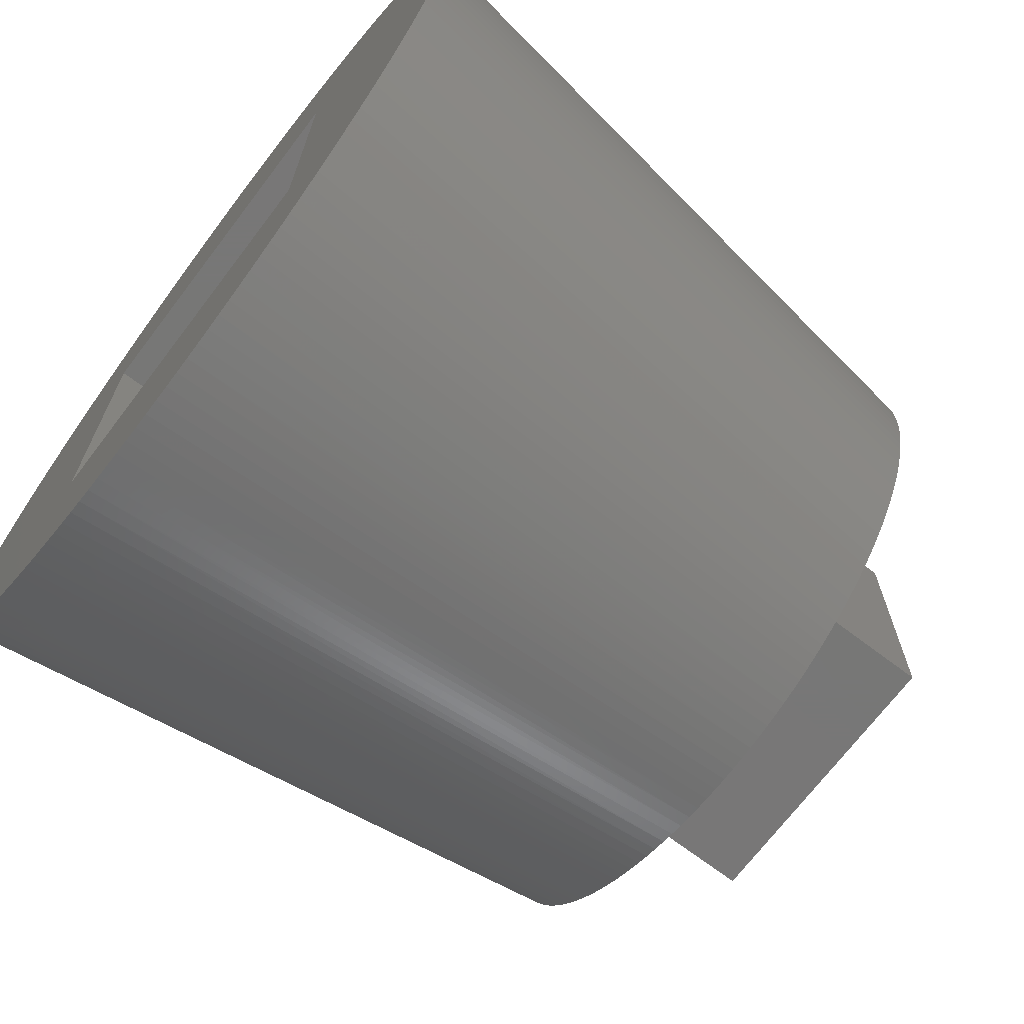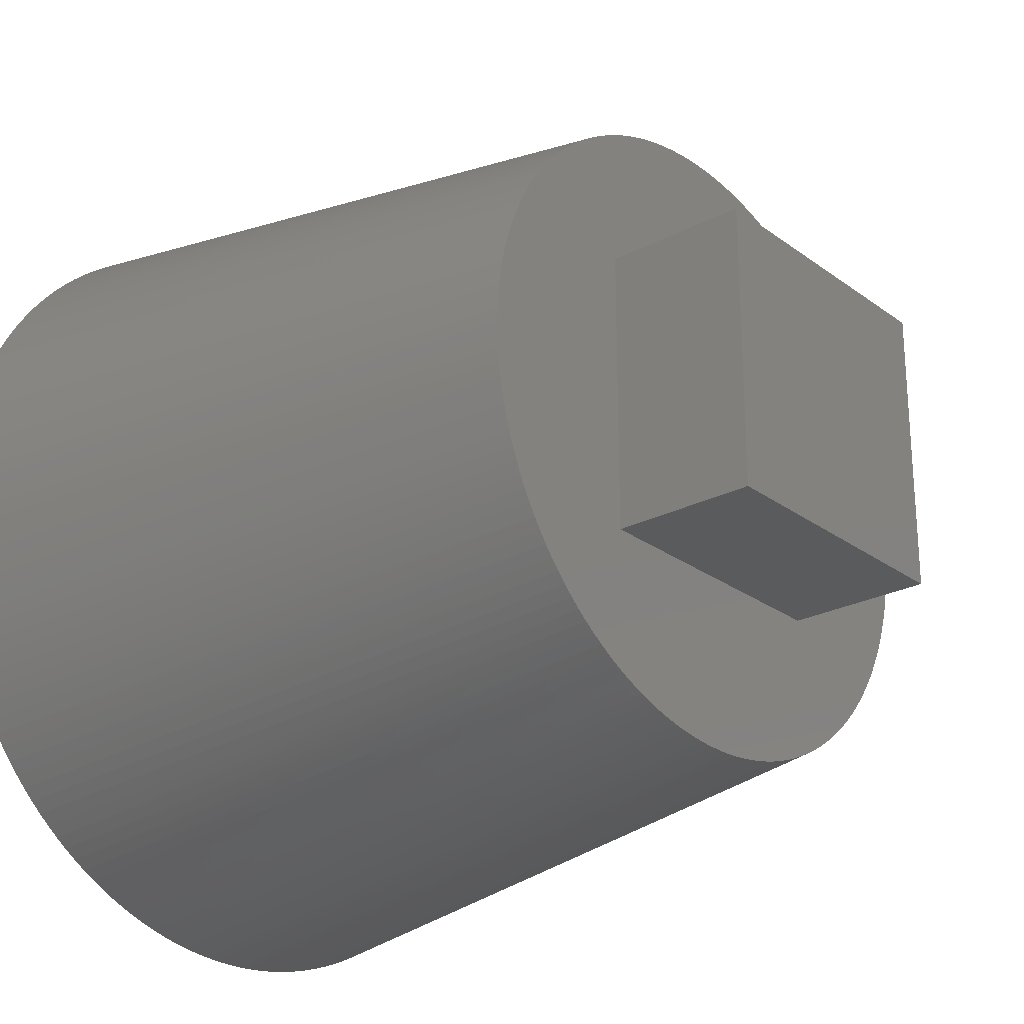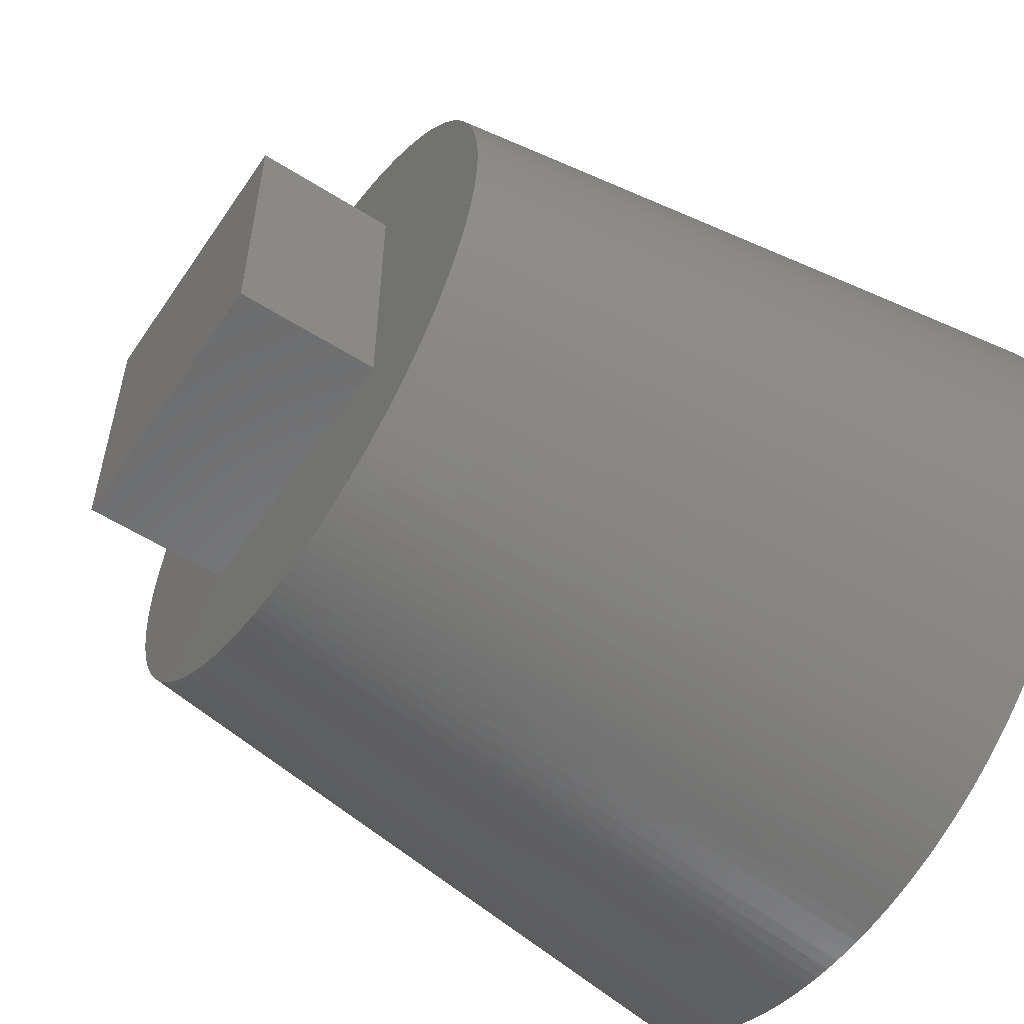
<metadata>
{"format":"stl","ext":"stl","renderer":"f3d","projection":"perspective","resolution":1024,"background":"white","views":[{"elev":-70.0,"azim":-37.2,"up":"+Z"},{"elev":-24.9,"azim":40.1,"up":"+Z"},{"elev":-56.2,"azim":146.4,"up":"+Y"}]}
</metadata>
<code>
# stl→obj: 336 verts, 668 faces
v 45 20 20
v 45 20 -20
v 45 39.09 -21.16
v 45 39.93 -19.52
v 45 40.71 -17.86
v 45 41.41 -16.16
v 45 42.04 -14.43
v 45 42.6 -12.68
v 45 43.09 -10.91
v 45 43.5 -9.122
v 45 43.84 -7.316
v 45 44.11 -5.498
v 45 44.3 -3.671
v 45 44.41 -1.837
v 45 44.45 -2.446e-12
v 45 44.41 1.837
v 45 44.3 3.671
v 45 44.11 5.498
v 45 43.84 7.316
v 45 43.5 9.122
v 45 43.09 10.91
v 45 42.6 12.68
v 45 42.04 14.43
v 45 41.41 16.16
v 45 40.71 17.86
v 45 39.93 19.52
v 45 39.09 21.16
v 45 21.16 39.09
v 45 19.52 39.93
v 45 -20 20
v 45 17.86 40.71
v 45 16.16 41.41
v 45 14.43 42.04
v 45 12.68 42.6
v 45 10.91 43.09
v 45 9.122 43.5
v 45 7.316 43.84
v 45 5.498 44.11
v 45 3.671 44.3
v 45 1.837 44.41
v 45 4.293e-12 44.45
v 45 -1.837 44.41
v 45 -3.671 44.3
v 45 -5.498 44.11
v 45 -7.316 43.84
v 45 -9.122 43.5
v 45 -10.91 43.09
v 45 -12.68 42.6
v 45 -14.43 42.04
v 45 -16.16 41.41
v 45 -17.86 40.71
v 45 -19.52 39.93
v 45 -21.16 39.09
v 45 -44.45 -6.827e-12
v 45 -21.16 -39.09
v 45 -20 -20
v 45 19.52 -39.93
v 45 21.16 -39.09
v 45 22.75 -38.18
v 45 24.31 -37.21
v 45 25.83 -36.18
v 45 27.3 -35.08
v 45 28.73 -33.92
v 45 30.11 -32.7
v 45 31.43 -31.43
v 45 32.7 -30.11
v 45 33.92 -28.73
v 45 35.08 -27.3
v 45 36.18 -25.83
v 45 37.21 -24.31
v 45 38.18 -22.75
v 45 38.18 22.75
v 45 37.21 24.31
v 45 36.18 25.83
v 45 35.08 27.3
v 45 33.92 28.73
v 45 32.7 30.11
v 45 31.43 31.43
v 45 30.11 32.7
v 45 28.73 33.92
v 45 27.3 35.08
v 45 25.83 36.18
v 45 24.31 37.21
v 45 22.75 38.18
v 45 -22.75 38.18
v 45 -24.31 37.21
v 45 -25.83 36.18
v 45 -27.3 35.08
v 45 -28.73 33.92
v 45 -30.11 32.7
v 45 -31.43 31.43
v 45 -32.7 30.11
v 45 -33.92 28.73
v 45 -35.08 27.3
v 45 -36.18 25.83
v 45 -37.21 24.31
v 45 -38.18 22.75
v 45 -39.09 21.16
v 45 -39.93 19.52
v 45 -40.71 17.86
v 45 -41.41 16.16
v 45 -42.04 14.43
v 45 -42.6 12.68
v 45 -43.09 10.91
v 45 -43.5 9.122
v 45 -43.84 7.316
v 45 -44.11 5.498
v 45 -44.3 3.671
v 45 -44.41 1.837
v 45 -19.52 -39.93
v 45 -17.86 -40.71
v 45 -16.16 -41.41
v 45 -14.43 -42.04
v 45 -12.68 -42.6
v 45 -10.91 -43.09
v 45 -9.122 -43.5
v 45 -7.316 -43.84
v 45 -5.498 -44.11
v 45 -3.671 -44.3
v 45 -1.837 -44.41
v 45 -5.109e-12 -44.45
v 45 1.837 -44.41
v 45 3.671 -44.3
v 45 5.498 -44.11
v 45 7.316 -43.84
v 45 9.122 -43.5
v 45 10.91 -43.09
v 45 12.68 -42.6
v 45 14.43 -42.04
v 45 16.16 -41.41
v 45 17.86 -40.71
v 45 -44.41 -1.837
v 45 -44.3 -3.671
v 45 -44.11 -5.498
v 45 -43.84 -7.316
v 45 -43.5 -9.122
v 45 -43.09 -10.91
v 45 -42.6 -12.68
v 45 -42.04 -14.43
v 45 -41.41 -16.16
v 45 -40.71 -17.86
v 45 -39.93 -19.52
v 45 -39.09 -21.16
v 45 -38.18 -22.75
v 45 -37.21 -24.31
v 45 -36.18 -25.83
v 45 -35.08 -27.3
v 45 -33.92 -28.73
v 45 -32.7 -30.11
v 45 -31.43 -31.43
v 45 -30.11 -32.7
v 45 -28.73 -33.92
v 45 -27.3 -35.08
v 45 -25.83 -36.18
v 45 -24.31 -37.21
v 45 -22.75 -38.18
v 65 -20 20
v 65 20 20
v 65 20 -20
v 65 -20 -20
v -45 -25 25
v -45 -25 -25
v -45 -26.7 -50.53
v -45 -57.15 -7.986e-12
v -45 -26.7 50.53
v -45 -24.8 51.49
v -45 -22.85 52.38
v -45 -20.88 53.2
v -45 -18.88 53.94
v -45 -16.85 54.61
v -45 -14.79 55.2
v -45 -12.72 55.72
v -45 -10.62 56.15
v -45 -8.518 56.51
v -45 -6.399 56.79
v -45 -4.271 56.99
v -45 -2.137 57.11
v -45 4.885e-12 57.15
v -45 2.137 57.11
v -45 4.271 56.99
v -45 6.399 56.79
v -45 8.518 56.51
v -45 10.62 56.15
v -45 12.72 55.72
v -45 14.79 55.2
v -45 16.85 54.61
v -45 18.88 53.94
v -45 20.88 53.2
v -45 22.85 52.38
v -45 24.8 51.49
v -45 25 -25
v -45 25 25
v -45 51.49 -24.8
v -45 50.53 -26.7
v -45 49.49 -28.57
v -45 48.39 -30.41
v -45 47.22 -32.19
v -45 45.98 -33.94
v -45 44.68 -35.63
v -45 43.32 -37.28
v -45 41.89 -38.87
v -45 40.41 -40.41
v -45 38.87 -41.89
v -45 37.28 -43.32
v -45 35.63 -44.68
v -45 33.94 -45.98
v -45 32.19 -47.22
v -45 30.41 -48.39
v -45 28.57 -49.49
v -45 26.7 -50.53
v -45 24.8 -51.49
v -45 26.7 50.53
v -45 50.53 26.7
v -45 51.49 24.8
v -45 52.38 22.85
v -45 53.2 20.88
v -45 53.94 18.88
v -45 54.61 16.85
v -45 55.2 14.79
v -45 55.72 12.72
v -45 56.15 10.62
v -45 56.51 8.518
v -45 56.79 6.399
v -45 56.99 4.271
v -45 57.11 2.137
v -45 57.15 -1.229e-11
v -45 57.11 -2.137
v -45 56.99 -4.271
v -45 56.79 -6.399
v -45 56.51 -8.518
v -45 56.15 -10.62
v -45 55.72 -12.72
v -45 55.2 -14.79
v -45 54.61 -16.85
v -45 53.94 -18.88
v -45 53.2 -20.88
v -45 52.38 -22.85
v -45 28.57 49.49
v -45 30.41 48.39
v -45 32.19 47.22
v -45 33.94 45.98
v -45 35.63 44.68
v -45 37.28 43.32
v -45 38.87 41.89
v -45 40.41 40.41
v -45 41.89 38.87
v -45 43.32 37.28
v -45 44.68 35.63
v -45 45.98 33.94
v -45 47.22 32.19
v -45 48.39 30.41
v -45 49.49 28.57
v -45 -57.11 2.137
v -45 -56.99 4.271
v -45 -56.79 6.399
v -45 -56.51 8.518
v -45 -56.15 10.62
v -45 -55.72 12.72
v -45 -55.2 14.79
v -45 -54.61 16.85
v -45 -53.94 18.88
v -45 -53.2 20.88
v -45 -52.38 22.85
v -45 -51.49 24.8
v -45 -50.53 26.7
v -45 -49.49 28.57
v -45 -48.39 30.41
v -45 -47.22 32.19
v -45 -45.98 33.94
v -45 -44.68 35.63
v -45 -43.32 37.28
v -45 -41.89 38.87
v -45 -40.41 40.41
v -45 -38.87 41.89
v -45 -37.28 43.32
v -45 -35.63 44.68
v -45 -33.94 45.98
v -45 -32.19 47.22
v -45 -30.41 48.39
v -45 -28.57 49.49
v -45 22.85 -52.38
v -45 20.88 -53.2
v -45 18.88 -53.94
v -45 16.85 -54.61
v -45 14.79 -55.2
v -45 12.72 -55.72
v -45 10.62 -56.15
v -45 8.518 -56.51
v -45 6.399 -56.79
v -45 4.271 -56.99
v -45 2.137 -57.11
v -45 -6.058e-13 -57.15
v -45 -2.137 -57.11
v -45 -4.271 -56.99
v -45 -6.399 -56.79
v -45 -8.518 -56.51
v -45 -10.62 -56.15
v -45 -12.72 -55.72
v -45 -14.79 -55.2
v -45 -16.85 -54.61
v -45 -18.88 -53.94
v -45 -20.88 -53.2
v -45 -22.85 -52.38
v -45 -24.8 -51.49
v -45 -28.57 -49.49
v -45 -30.41 -48.39
v -45 -32.19 -47.22
v -45 -33.94 -45.98
v -45 -35.63 -44.68
v -45 -37.28 -43.32
v -45 -38.87 -41.89
v -45 -40.41 -40.41
v -45 -41.89 -38.87
v -45 -43.32 -37.28
v -45 -44.68 -35.63
v -45 -45.98 -33.94
v -45 -47.22 -32.19
v -45 -48.39 -30.41
v -45 -49.49 -28.57
v -45 -50.53 -26.7
v -45 -51.49 -24.8
v -45 -52.38 -22.85
v -45 -53.2 -20.88
v -45 -53.94 -18.88
v -45 -54.61 -16.85
v -45 -55.2 -14.79
v -45 -55.72 -12.72
v -45 -56.15 -10.62
v -45 -56.51 -8.518
v -45 -56.79 -6.399
v -45 -56.99 -4.271
v -45 -57.11 -2.137
v 5 25 25
v 5 -25 25
v 5 -25 -25
v 5 25 -25
f 1 2 3
f 1 3 4
f 1 4 5
f 1 5 6
f 1 6 7
f 1 7 8
f 1 8 9
f 1 9 10
f 1 10 11
f 1 11 12
f 1 12 13
f 1 13 14
f 1 14 15
f 1 15 16
f 1 16 17
f 1 17 18
f 1 18 19
f 1 19 20
f 1 20 21
f 1 21 22
f 1 22 23
f 1 23 24
f 1 24 25
f 1 25 26
f 1 26 27
f 1 27 28
f 1 28 29
f 1 29 30
f 30 29 31
f 30 31 32
f 30 32 33
f 30 33 34
f 30 34 35
f 30 35 36
f 30 36 37
f 30 37 38
f 30 38 39
f 30 39 40
f 30 40 41
f 30 41 42
f 30 42 43
f 30 43 44
f 30 44 45
f 30 45 46
f 30 46 47
f 30 47 48
f 30 48 49
f 30 49 50
f 30 50 51
f 30 51 52
f 30 52 53
f 30 53 54
f 30 54 55
f 30 55 56
f 2 57 58
f 2 58 59
f 2 59 60
f 2 60 61
f 2 61 62
f 2 62 63
f 2 63 64
f 2 64 65
f 2 65 66
f 2 66 67
f 2 67 68
f 2 68 69
f 2 69 70
f 2 70 71
f 2 71 3
f 28 27 72
f 28 72 73
f 28 73 74
f 28 74 75
f 28 75 76
f 28 76 77
f 28 77 78
f 28 78 79
f 28 79 80
f 28 80 81
f 28 81 82
f 28 82 83
f 28 83 84
f 54 53 85
f 54 85 86
f 54 86 87
f 54 87 88
f 54 88 89
f 54 89 90
f 54 90 91
f 54 91 92
f 54 92 93
f 54 93 94
f 54 94 95
f 54 95 96
f 54 96 97
f 54 97 98
f 54 98 99
f 54 99 100
f 54 100 101
f 54 101 102
f 54 102 103
f 54 103 104
f 54 104 105
f 54 105 106
f 54 106 107
f 54 107 108
f 54 108 109
f 56 55 110
f 56 110 111
f 56 111 112
f 56 112 113
f 56 113 114
f 56 114 115
f 56 115 116
f 56 116 117
f 56 117 118
f 56 118 119
f 56 119 120
f 56 120 121
f 56 121 122
f 56 122 123
f 56 123 124
f 56 124 125
f 56 125 126
f 56 126 127
f 56 127 128
f 56 128 129
f 56 129 130
f 56 130 131
f 56 131 57
f 56 57 2
f 54 132 133
f 54 133 134
f 54 134 135
f 54 135 136
f 54 136 137
f 54 137 138
f 54 138 139
f 54 139 140
f 54 140 141
f 54 141 142
f 54 142 143
f 54 143 144
f 54 144 145
f 54 145 146
f 54 146 147
f 54 147 148
f 54 148 149
f 54 149 150
f 54 150 151
f 54 151 152
f 54 152 153
f 54 153 154
f 54 154 155
f 54 155 156
f 54 156 55
f 157 158 30
f 30 158 1
f 159 2 158
f 158 2 1
f 159 160 2
f 2 160 56
f 157 30 160
f 160 30 56
f 160 159 157
f 157 159 158
f 161 162 163
f 161 163 164
f 161 164 165
f 161 165 166
f 161 166 167
f 161 167 168
f 161 168 169
f 161 169 170
f 161 170 171
f 161 171 172
f 161 172 173
f 161 173 174
f 161 174 175
f 161 175 176
f 161 176 177
f 161 177 178
f 161 178 179
f 161 179 180
f 161 180 181
f 161 181 182
f 161 182 183
f 161 183 184
f 161 184 185
f 161 185 186
f 161 186 187
f 161 187 188
f 161 188 189
f 161 189 190
f 191 192 193
f 191 193 194
f 191 194 195
f 191 195 196
f 191 196 197
f 191 197 198
f 191 198 199
f 191 199 200
f 191 200 201
f 191 201 202
f 191 202 203
f 191 203 204
f 191 204 205
f 191 205 206
f 191 206 207
f 191 207 208
f 191 208 209
f 191 209 210
f 191 210 211
f 192 161 190
f 192 190 212
f 192 212 213
f 192 213 214
f 192 214 215
f 192 215 216
f 192 216 217
f 192 217 218
f 192 218 219
f 192 219 220
f 192 220 221
f 192 221 222
f 192 222 223
f 192 223 224
f 192 224 225
f 192 225 226
f 192 226 227
f 192 227 228
f 192 228 229
f 192 229 230
f 192 230 231
f 192 231 232
f 192 232 233
f 192 233 234
f 192 234 235
f 192 235 236
f 192 236 237
f 192 237 193
f 212 238 239
f 212 239 240
f 212 240 241
f 212 241 242
f 212 242 243
f 212 243 244
f 212 244 245
f 212 245 246
f 212 246 247
f 212 247 248
f 212 248 249
f 212 249 250
f 212 250 251
f 212 251 252
f 212 252 213
f 164 253 254
f 164 254 255
f 164 255 256
f 164 256 257
f 164 257 258
f 164 258 259
f 164 259 260
f 164 260 261
f 164 261 262
f 164 262 263
f 164 263 264
f 164 264 265
f 164 265 266
f 164 266 267
f 164 267 268
f 164 268 269
f 164 269 270
f 164 270 271
f 164 271 272
f 164 272 273
f 164 273 274
f 164 274 275
f 164 275 276
f 164 276 277
f 164 277 278
f 164 278 279
f 164 279 280
f 164 280 165
f 162 191 211
f 162 211 281
f 162 281 282
f 162 282 283
f 162 283 284
f 162 284 285
f 162 285 286
f 162 286 287
f 162 287 288
f 162 288 289
f 162 289 290
f 162 290 291
f 162 291 292
f 162 292 293
f 162 293 294
f 162 294 295
f 162 295 296
f 162 296 297
f 162 297 298
f 162 298 299
f 162 299 300
f 162 300 301
f 162 301 302
f 162 302 303
f 162 303 304
f 162 304 163
f 164 163 305
f 164 305 306
f 164 306 307
f 164 307 308
f 164 308 309
f 164 309 310
f 164 310 311
f 164 311 312
f 164 312 313
f 164 313 314
f 164 314 315
f 164 315 316
f 164 316 317
f 164 317 318
f 164 318 319
f 164 319 320
f 164 320 321
f 164 321 322
f 164 322 323
f 164 323 324
f 164 324 325
f 164 325 326
f 164 326 327
f 164 327 328
f 164 328 329
f 164 329 330
f 164 330 331
f 164 331 332
f 192 333 161
f 161 333 334
f 162 161 335
f 335 161 334
f 162 335 191
f 191 335 336
f 192 191 333
f 333 191 336
f 336 335 333
f 333 335 334
f 178 41 40
f 178 40 179
f 15 226 225
f 15 225 16
f 224 17 16
f 224 16 225
f 224 223 17
f 17 223 18
f 222 19 18
f 222 18 223
f 221 20 19
f 221 19 222
f 221 220 20
f 20 220 21
f 21 220 219
f 21 219 22
f 22 219 218
f 218 217 23
f 23 22 218
f 217 216 24
f 24 23 217
f 215 25 24
f 24 216 215
f 214 26 25
f 214 25 215
f 214 213 26
f 26 213 27
f 252 72 27
f 252 27 213
f 251 73 72
f 251 72 252
f 251 250 73
f 73 250 74
f 74 250 249
f 74 249 75
f 75 249 248
f 248 247 76
f 76 75 248
f 247 246 77
f 77 76 247
f 245 78 77
f 77 246 245
f 244 79 78
f 244 78 245
f 244 243 79
f 79 243 80
f 242 81 80
f 242 80 243
f 241 82 81
f 241 81 242
f 241 240 82
f 240 239 83
f 83 82 240
f 83 239 84
f 84 239 238
f 238 212 28
f 28 84 238
f 28 212 29
f 29 212 190
f 190 189 31
f 31 29 190
f 31 189 188
f 31 188 32
f 187 33 32
f 187 32 188
f 187 186 33
f 33 186 34
f 34 186 185
f 34 185 35
f 35 185 184
f 35 184 36
f 183 37 36
f 183 36 184
f 183 182 37
f 182 181 38
f 38 37 182
f 181 180 39
f 39 38 181
f 180 179 40
f 40 39 180
f 121 292 291
f 121 291 122
f 226 15 14
f 226 14 227
f 290 123 122
f 290 122 291
f 289 124 123
f 289 123 290
f 289 288 124
f 288 287 125
f 125 124 288
f 125 287 126
f 126 287 286
f 126 286 127
f 127 286 285
f 127 285 128
f 128 285 284
f 284 283 129
f 129 128 284
f 129 283 130
f 130 283 282
f 281 131 130
f 130 282 281
f 281 211 131
f 211 210 57
f 57 131 211
f 57 210 58
f 210 209 58
f 58 209 59
f 208 60 59
f 208 59 209
f 208 207 60
f 207 206 61
f 61 60 207
f 62 206 205
f 62 61 206
f 62 205 63
f 63 205 204
f 204 203 64
f 64 63 204
f 202 65 64
f 64 203 202
f 201 66 65
f 201 65 202
f 200 67 66
f 200 66 201
f 200 199 67
f 67 199 68
f 68 199 198
f 68 198 69
f 69 198 197
f 197 196 70
f 70 69 197
f 196 195 71
f 71 70 196
f 71 195 3
f 3 195 194
f 194 193 4
f 4 3 194
f 193 237 5
f 5 4 193
f 236 6 5
f 5 237 236
f 235 7 6
f 235 6 236
f 235 234 7
f 234 233 8
f 8 7 234
f 8 233 9
f 9 233 232
f 232 231 10
f 10 9 232
f 231 230 11
f 11 10 231
f 11 230 12
f 12 230 229
f 229 228 13
f 13 12 229
f 228 227 14
f 14 13 228
f 292 121 120
f 292 120 293
f 54 164 332
f 54 332 132
f 331 133 132
f 331 132 332
f 331 330 133
f 133 330 134
f 329 135 134
f 329 134 330
f 328 136 135
f 328 135 329
f 328 327 136
f 136 327 137
f 137 327 326
f 137 326 138
f 138 326 325
f 325 324 139
f 139 138 325
f 324 323 140
f 140 139 324
f 322 141 140
f 140 323 322
f 321 142 141
f 321 141 322
f 321 320 142
f 142 320 143
f 319 144 143
f 319 143 320
f 318 145 144
f 318 144 319
f 318 317 145
f 145 317 146
f 146 317 316
f 146 316 147
f 147 316 315
f 315 314 148
f 148 147 315
f 314 313 149
f 149 148 314
f 312 150 149
f 149 313 312
f 311 151 150
f 311 150 312
f 311 310 151
f 151 310 152
f 309 153 152
f 309 152 310
f 308 154 153
f 308 153 309
f 308 307 154
f 307 306 155
f 155 154 307
f 155 306 156
f 156 306 305
f 305 163 55
f 55 156 305
f 55 163 110
f 110 163 304
f 304 303 111
f 111 110 304
f 111 303 302
f 111 302 112
f 301 113 112
f 301 112 302
f 301 300 113
f 113 300 114
f 114 300 299
f 114 299 115
f 115 299 298
f 115 298 116
f 297 117 116
f 297 116 298
f 297 296 117
f 296 295 118
f 118 117 296
f 295 294 119
f 119 118 295
f 294 293 120
f 120 119 294
f 41 178 177
f 41 177 42
f 164 54 109
f 164 109 253
f 176 43 42
f 176 42 177
f 175 44 43
f 175 43 176
f 175 174 44
f 174 173 45
f 45 44 174
f 45 173 46
f 46 173 172
f 46 172 47
f 47 172 171
f 47 171 48
f 48 171 170
f 170 169 49
f 49 48 170
f 49 169 50
f 50 169 168
f 167 51 50
f 50 168 167
f 167 166 51
f 166 165 52
f 52 51 166
f 52 165 53
f 165 280 53
f 53 280 85
f 279 86 85
f 279 85 280
f 279 278 86
f 278 277 87
f 87 86 278
f 88 277 276
f 88 87 277
f 88 276 89
f 89 276 275
f 275 274 90
f 90 89 275
f 274 273 91
f 91 90 274
f 272 92 91
f 272 91 273
f 271 93 92
f 271 92 272
f 271 270 93
f 93 270 94
f 94 270 269
f 94 269 95
f 95 269 268
f 268 267 96
f 96 95 268
f 267 266 97
f 97 96 267
f 97 266 98
f 98 266 265
f 265 264 99
f 99 98 265
f 264 263 100
f 100 99 264
f 262 101 100
f 100 263 262
f 261 102 101
f 261 101 262
f 261 260 102
f 260 259 103
f 103 102 260
f 103 259 104
f 104 259 258
f 258 257 105
f 105 104 258
f 257 256 106
f 106 105 257
f 106 256 107
f 107 256 255
f 255 254 108
f 108 107 255
f 254 253 109
f 109 108 254

</code>
